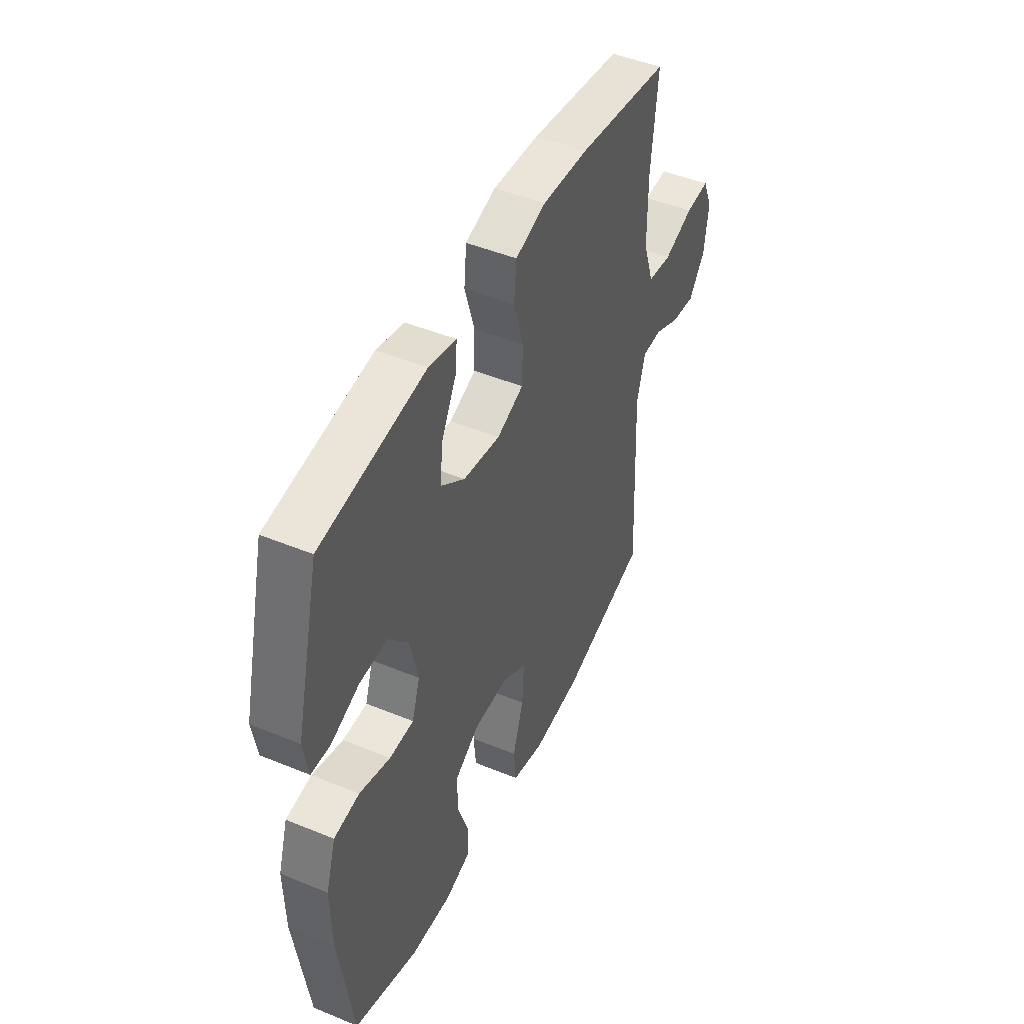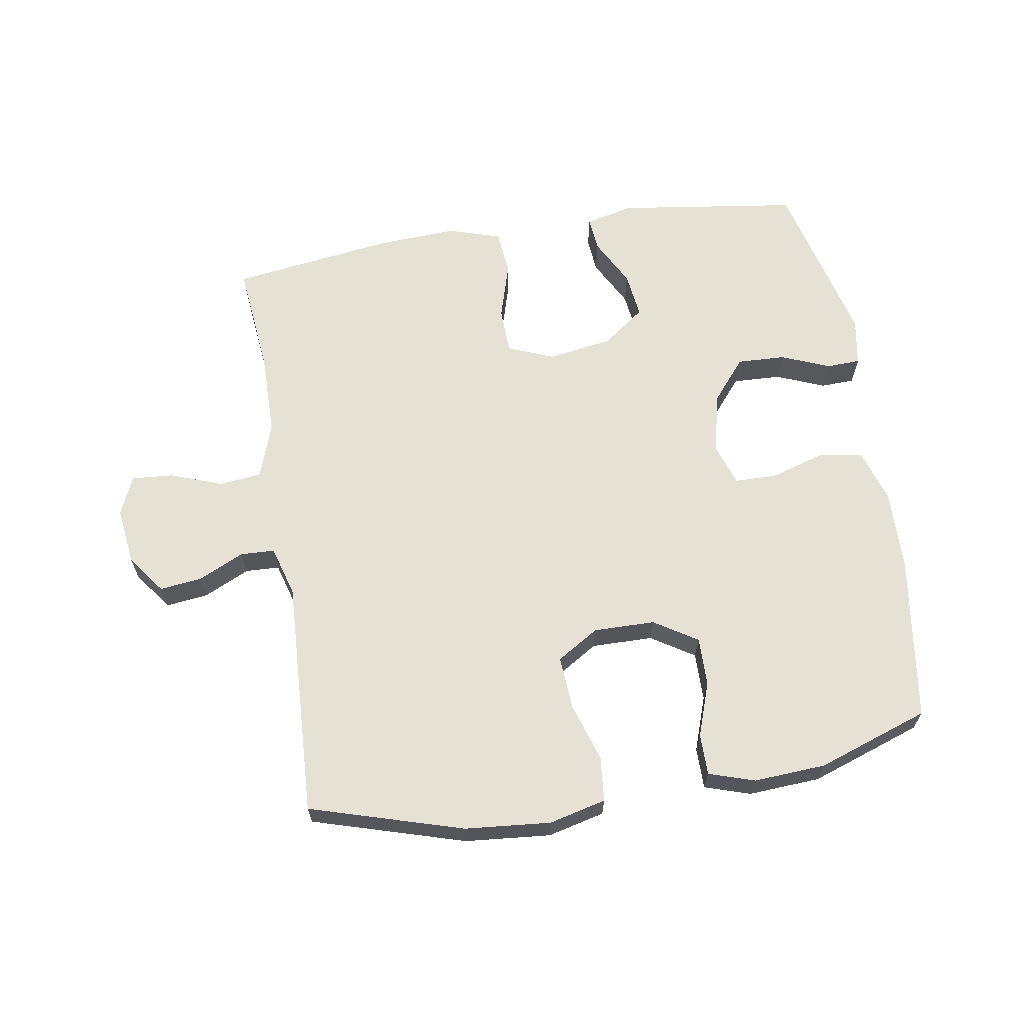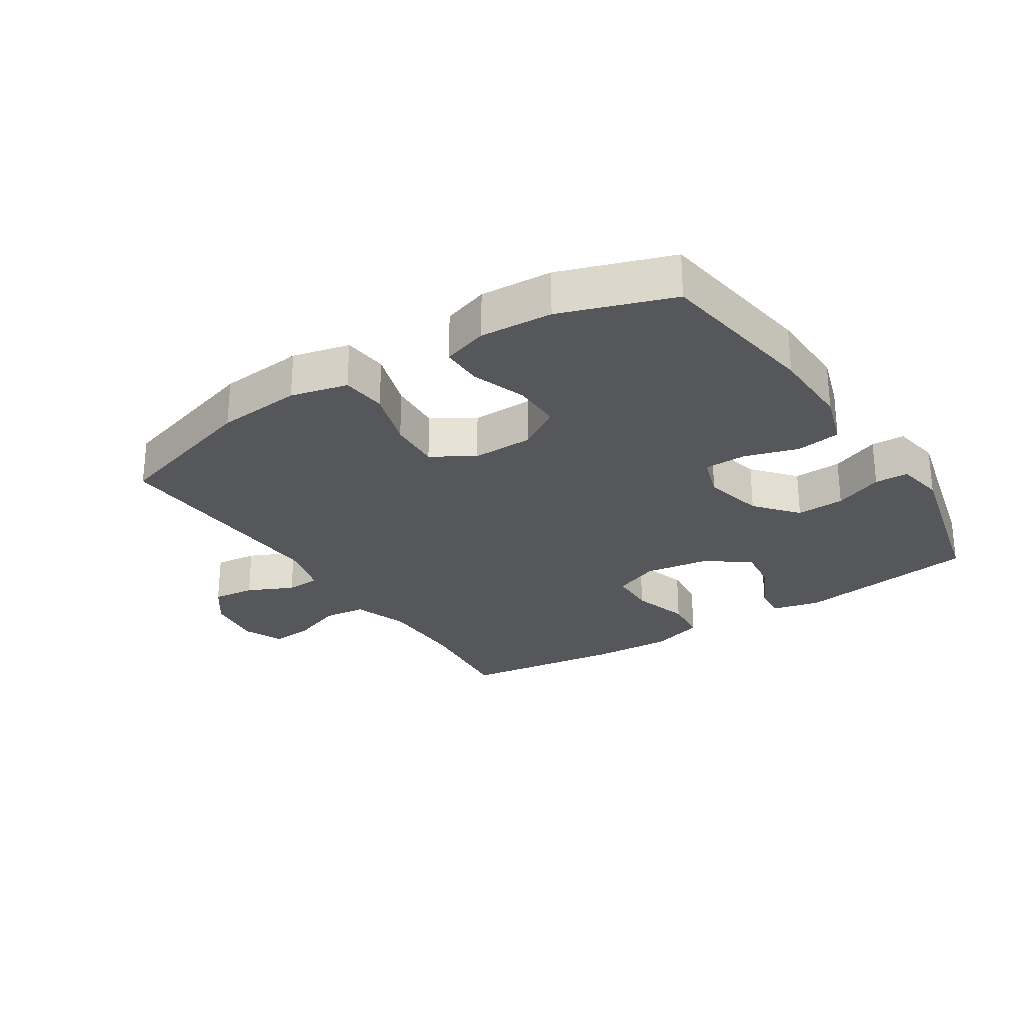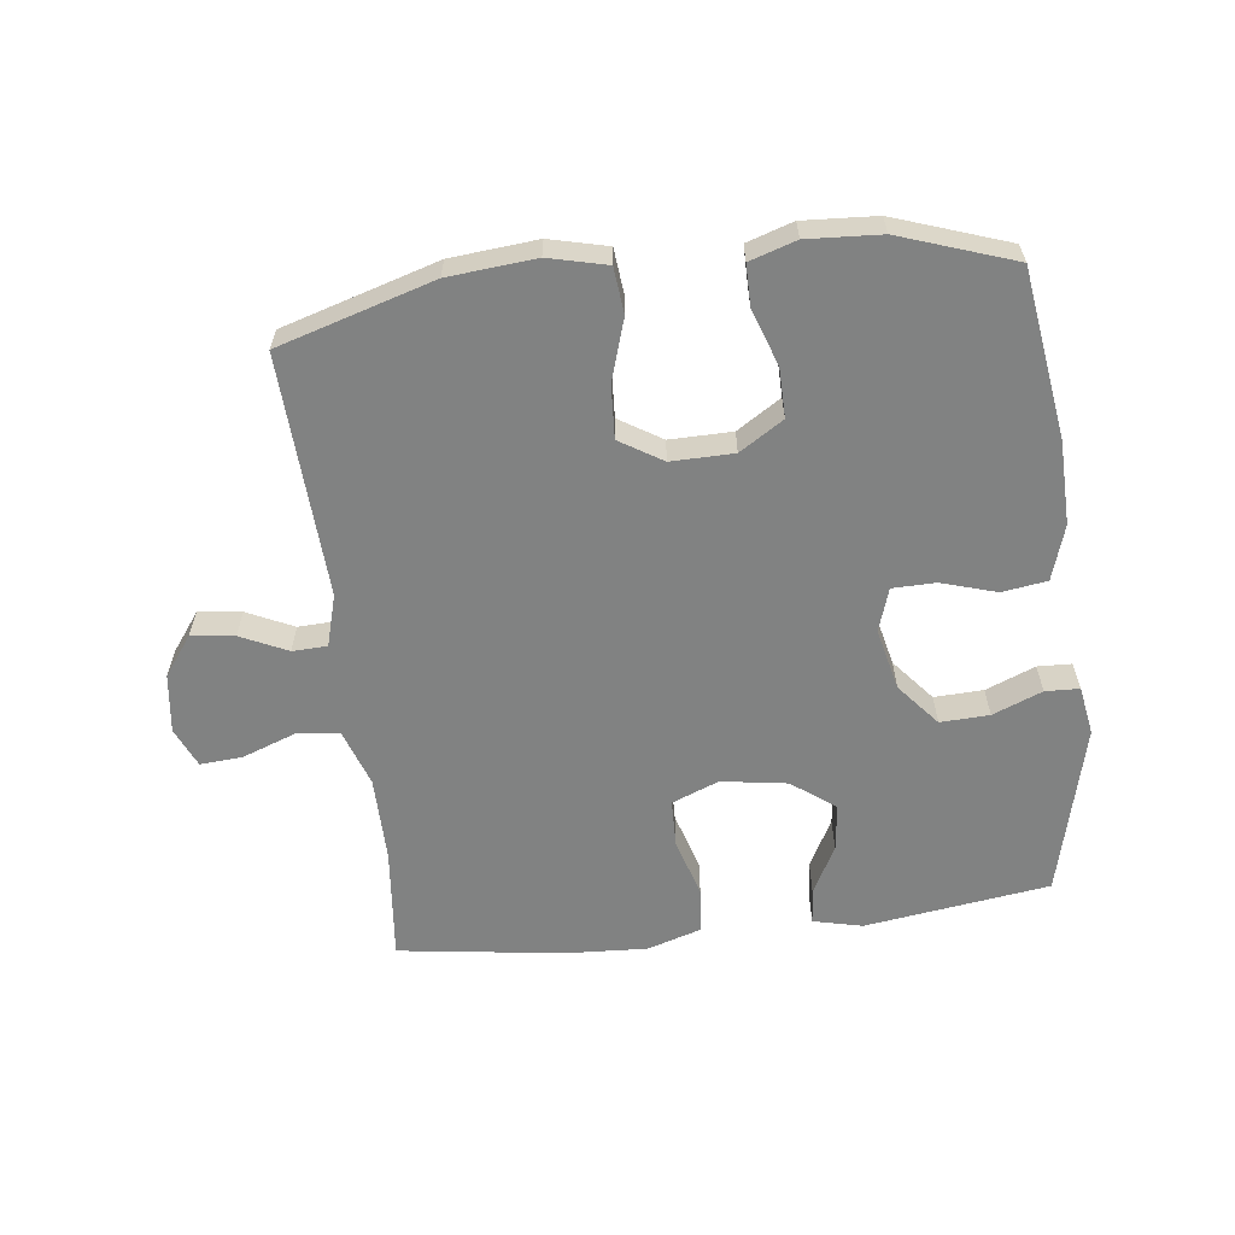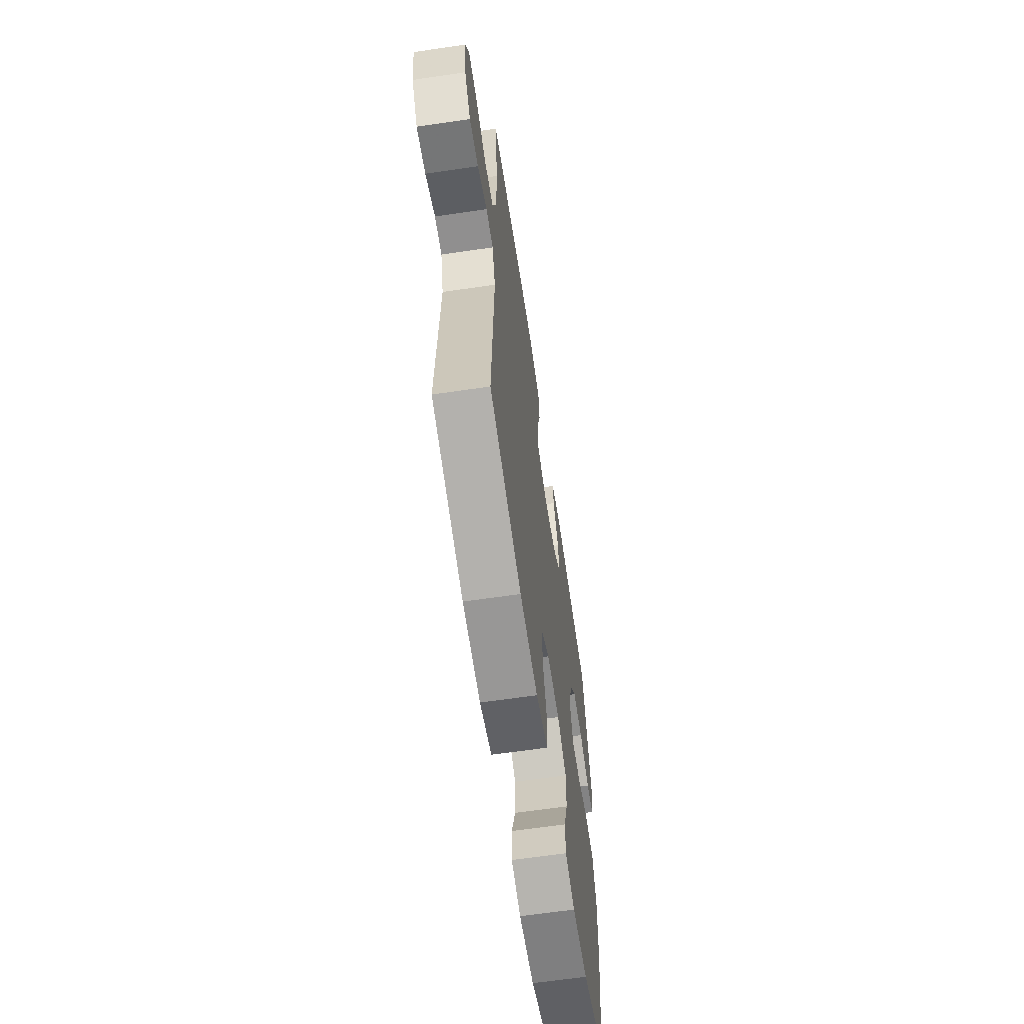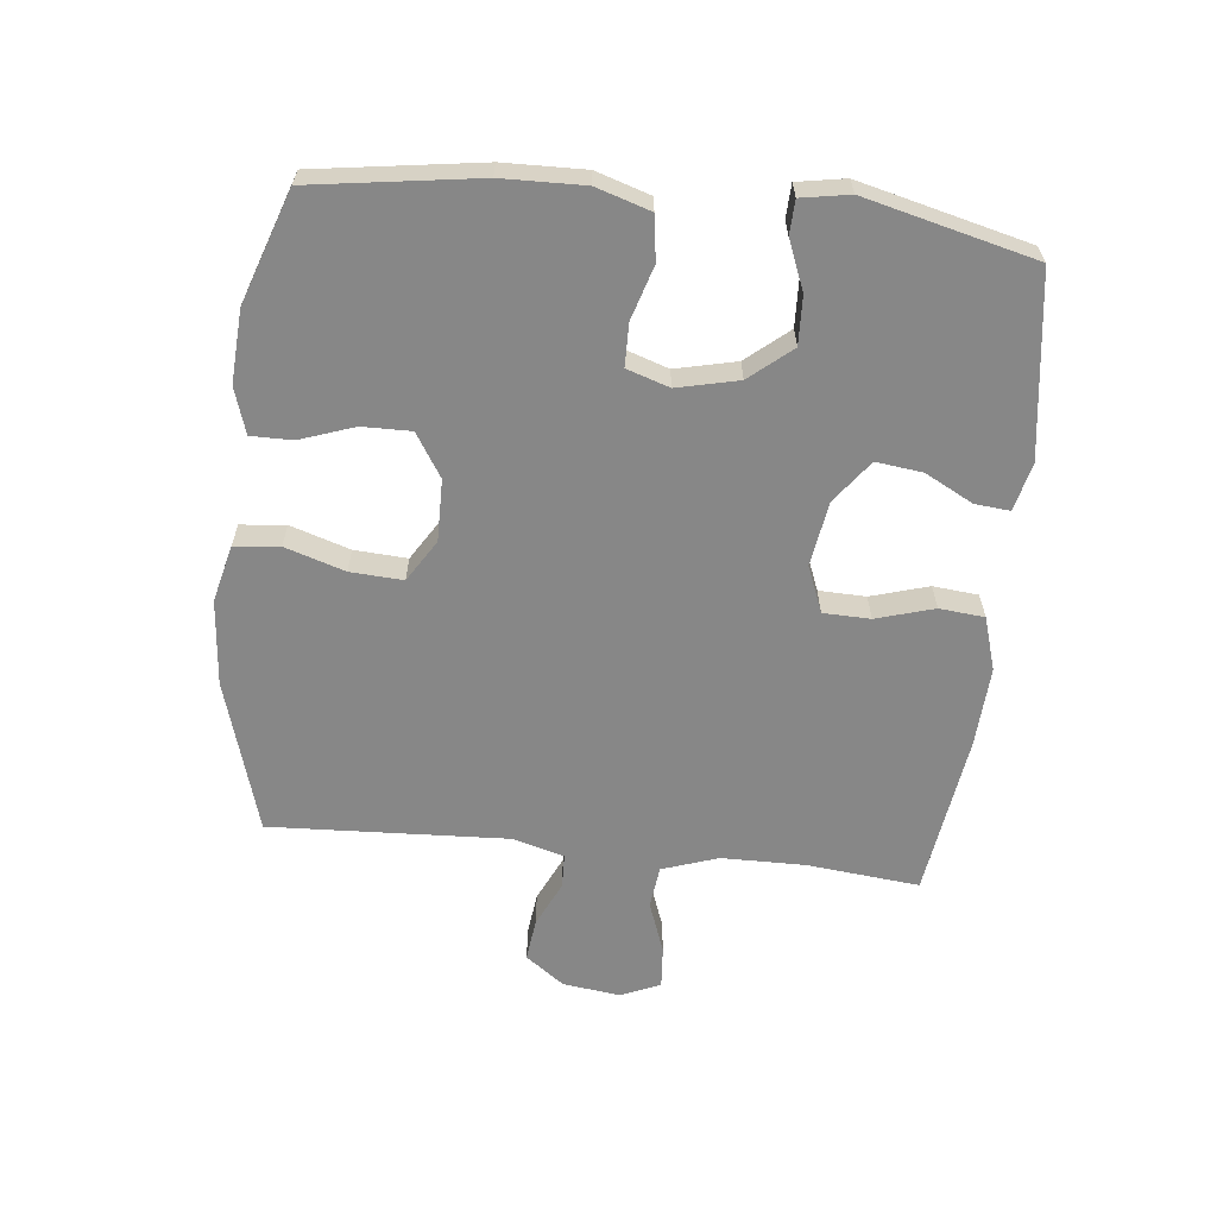
<metadata>
{"format":"obj","ext":"obj","renderer":"f3d","projection":"perspective","resolution":1024,"background":"white","views":[{"elev":46.8,"azim":-64.9,"up":"+Z"},{"elev":64.4,"azim":170.8,"up":"+Y"},{"elev":-26.9,"azim":-146.9,"up":"+Y"},{"elev":-60.6,"azim":-173.0,"up":"+Y"},{"elev":-63.3,"azim":98.5,"up":"+Z"},{"elev":-62.3,"azim":-96.1,"up":"+Y"}]}
</metadata>
<code>
v -0.5 0.07 0.5
v -0.213 0.07 0.54
v -0.137 0.07 0.522
v -0.142 0.07 0.467
v -0.182 0.07 0.391
v -0.191 0.07 0.318
v -0.124 0.07 0.268
v -0.022 0.07 0.252
v 0.051 0.07 0.281
v 0.053 0.07 0.355
v 0.026 0.07 0.446
v 0.033 0.07 0.517
v 0.117 0.07 0.543
v 0.244 0.07 0.536
v 0.5 0.07 0.5
v 0.482 0.07 0.324
v 0.483 0.07 0.191
v 0.513 0.07 0.103
v 0.58 0.07 0.095
v 0.662 0.07 0.125
v 0.728 0.07 0.13
v 0.755 0.07 0.068
v 0.743 0.07 -0.023
v 0.698 0.07 -0.084
v 0.631 0.07 -0.076
v 0.559 0.07 -0.042
v 0.505 0.07 -0.044
v 0.482 0.07 -0.124
v 0.5 0.07 -0.5
v 0.259 0.07 -0.572
v 0.124 0.07 -0.584
v 0.034 0.07 -0.562
v 0.027 0.07 -0.491
v 0.057 0.07 -0.397
v 0.062 0.07 -0.314
v -0.004 0.07 -0.273
v -0.101 0.07 -0.274
v -0.169 0.07 -0.317
v -0.168 0.07 -0.394
v -0.138 0.07 -0.48
v -0.138 0.07 -0.545
v -0.21 0.07 -0.568
v -0.324 0.07 -0.561
v -0.5 0.07 -0.5
v -0.538 0.07 -0.239
v -0.541 0.07 -0.11
v -0.514 0.07 -0.025
v -0.444 0.07 -0.015
v -0.359 0.07 -0.041
v -0.292 0.07 -0.04
v -0.27 0.07 0.027
v -0.292 0.07 0.123
v -0.347 0.07 0.189
v -0.423 0.07 0.186
v -0.5 0.07 0.155
v -0.553 0.07 0.157
v -0.566 0.07 0.233
v -0.5 0 0.5
v -0.213 0 0.54
v -0.137 0 0.522
v -0.142 0 0.467
v -0.182 0 0.391
v -0.191 0 0.318
v -0.124 0 0.268
v -0.022 0 0.252
v 0.051 0 0.281
v 0.053 0 0.355
v 0.026 0 0.446
v 0.033 0 0.517
v 0.117 0 0.543
v 0.244 0 0.536
v 0.5 0 0.5
v 0.482 0 0.324
v 0.483 0 0.191
v 0.513 0 0.103
v 0.58 0 0.095
v 0.662 0 0.125
v 0.728 0 0.13
v 0.755 0 0.068
v 0.743 0 -0.023
v 0.698 0 -0.084
v 0.631 0 -0.076
v 0.559 0 -0.042
v 0.505 0 -0.044
v 0.482 0 -0.124
v 0.5 0 -0.5
v 0.259 0 -0.572
v 0.124 0 -0.584
v 0.034 0 -0.562
v 0.027 0 -0.491
v 0.057 0 -0.397
v 0.062 0 -0.314
v -0.004 0 -0.273
v -0.101 0 -0.274
v -0.169 0 -0.317
v -0.168 0 -0.394
v -0.138 0 -0.48
v -0.138 0 -0.545
v -0.21 0 -0.568
v -0.324 0 -0.561
v -0.5 0 -0.5
v -0.538 0 -0.239
v -0.541 0 -0.11
v -0.514 0 -0.025
v -0.444 0 -0.015
v -0.359 0 -0.041
v -0.292 0 -0.04
v -0.27 0 0.027
v -0.292 0 0.123
v -0.347 0 0.189
v -0.423 0 0.186
v -0.5 0 0.155
v -0.553 0 0.157
v -0.566 0 0.233
f 3 4 5
f 2 3 5
f 1 2 5
f 57 1 5
f 56 57 5
f 55 56 5
f 54 55 5
f 53 54 5 6
f 52 53 6 7
f 51 52 7 8
f 50 51 8 9
f 47 48 49
f 46 47 49
f 45 46 49
f 44 45 49
f 43 44 49
f 42 43 49
f 41 42 49
f 40 41 49
f 39 40 49
f 38 39 49 50
f 37 38 50 9
f 32 33 34
f 31 32 34
f 30 31 34
f 29 30 34
f 28 29 34
f 27 28 34 35
f 24 25 26
f 23 24 26
f 22 23 26
f 21 22 26
f 20 21 26
f 19 20 26
f 18 19 26 27
f 27 35 36
f 18 27 36
f 17 18 36
f 14 15 16
f 13 14 16
f 12 13 16
f 11 12 16
f 10 11 16
f 9 10 16 17
f 9 17 36 37
f 62 61 60
f 62 60 59
f 62 59 58
f 62 58 114
f 62 114 113
f 62 113 112
f 62 112 111
f 63 62 111 110
f 64 63 110 109
f 65 64 109 108
f 66 65 108 107
f 106 105 104
f 106 104 103
f 106 103 102
f 106 102 101
f 106 101 100
f 106 100 99
f 106 99 98
f 106 98 97
f 106 97 96
f 107 106 96 95
f 66 107 95 94
f 91 90 89
f 91 89 88
f 91 88 87
f 91 87 86
f 91 86 85
f 92 91 85 84
f 83 82 81
f 83 81 80
f 83 80 79
f 83 79 78
f 83 78 77
f 83 77 76
f 84 83 76 75
f 93 92 84
f 93 84 75
f 93 75 74
f 73 72 71
f 73 71 70
f 73 70 69
f 73 69 68
f 73 68 67
f 74 73 67 66
f 94 93 74 66
f 1 58 59 2
f 2 59 60 3
f 3 60 61 4
f 4 61 62 5
f 5 62 63 6
f 6 63 64 7
f 7 64 65 8
f 8 65 66 9
f 9 66 67 10
f 10 67 68 11
f 11 68 69 12
f 12 69 70 13
f 13 70 71 14
f 14 71 72 15
f 15 72 73 16
f 16 73 74 17
f 17 74 75 18
f 18 75 76 19
f 19 76 77 20
f 20 77 78 21
f 21 78 79 22
f 22 79 80 23
f 23 80 81 24
f 24 81 82 25
f 25 82 83 26
f 26 83 84 27
f 27 84 85 28
f 28 85 86 29
f 29 86 87 30
f 30 87 88 31
f 31 88 89 32
f 32 89 90 33
f 33 90 91 34
f 34 91 92 35
f 35 92 93 36
f 36 93 94 37
f 37 94 95 38
f 38 95 96 39
f 39 96 97 40
f 40 97 98 41
f 41 98 99 42
f 42 99 100 43
f 43 100 101 44
f 44 101 102 45
f 45 102 103 46
f 46 103 104 47
f 47 104 105 48
f 48 105 106 49
f 49 106 107 50
f 50 107 108 51
f 51 108 109 52
f 52 109 110 53
f 53 110 111 54
f 54 111 112 55
f 55 112 113 56
f 56 113 114 57
f 57 114 58 1

</code>
